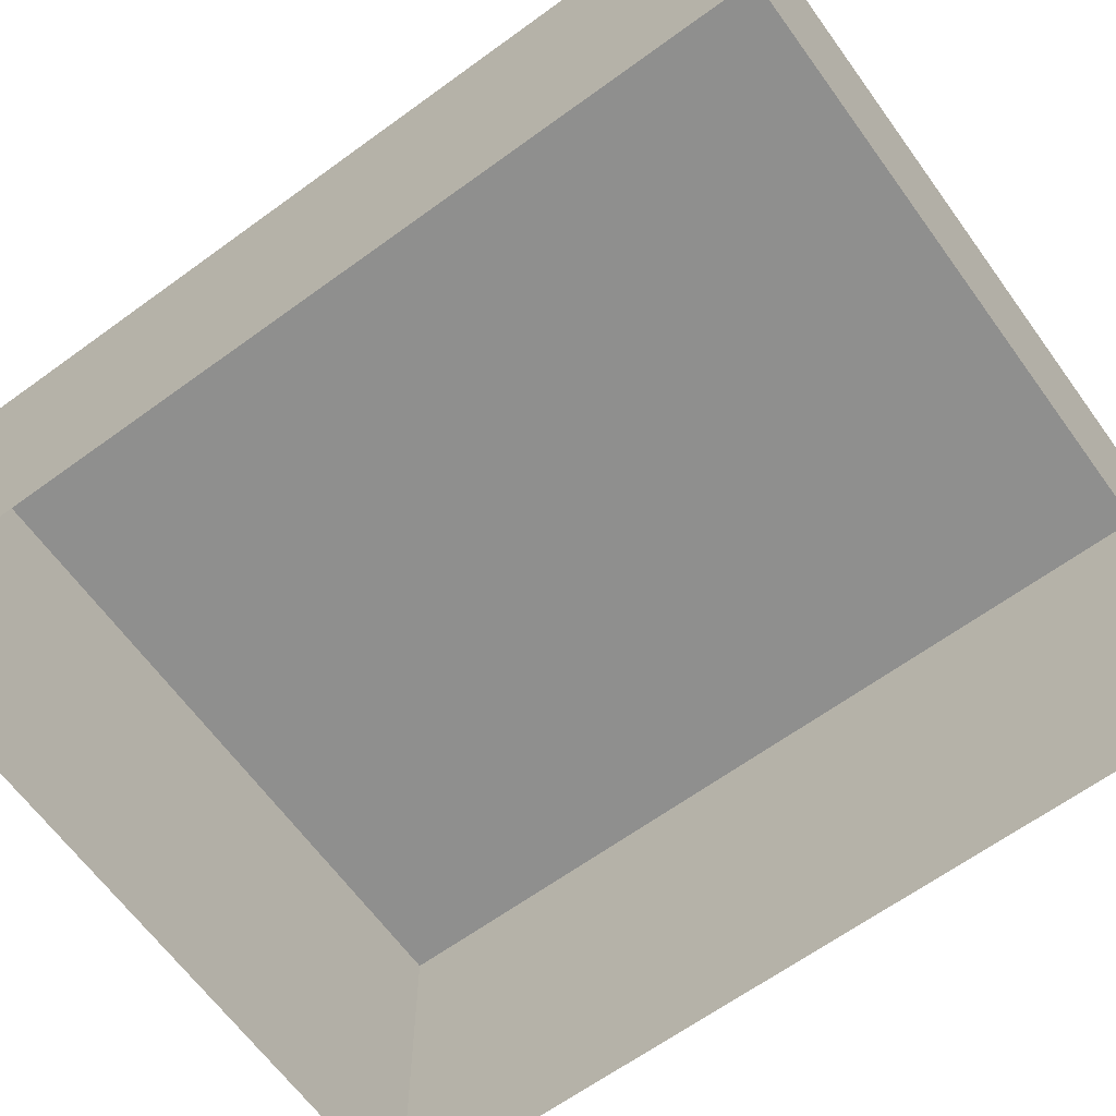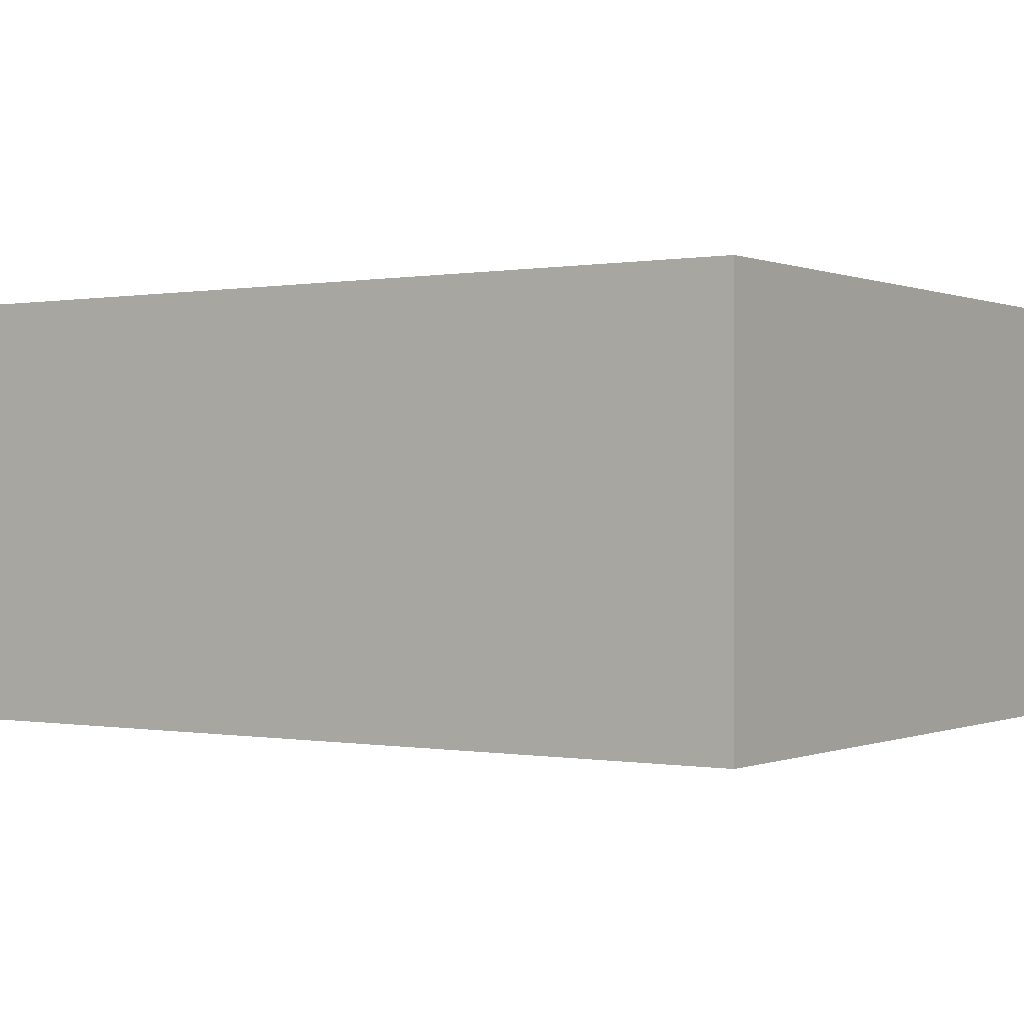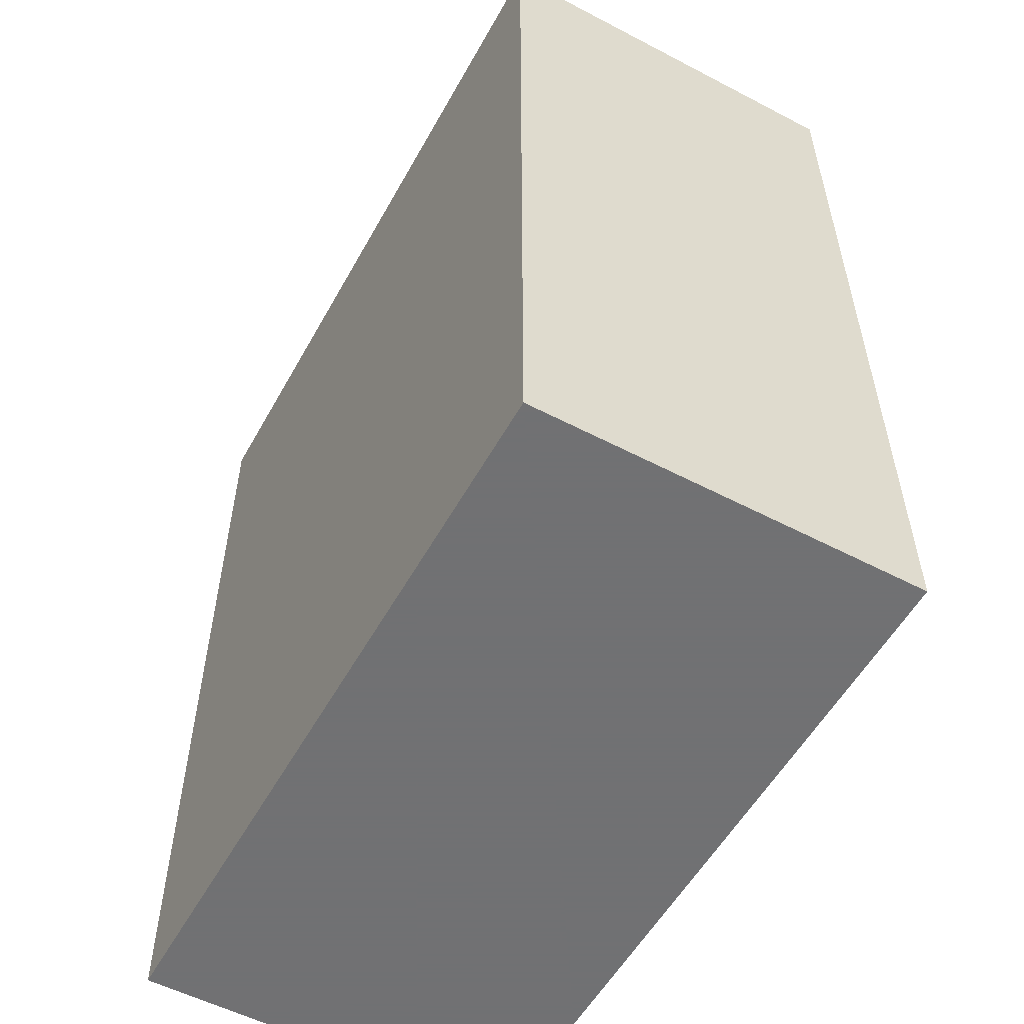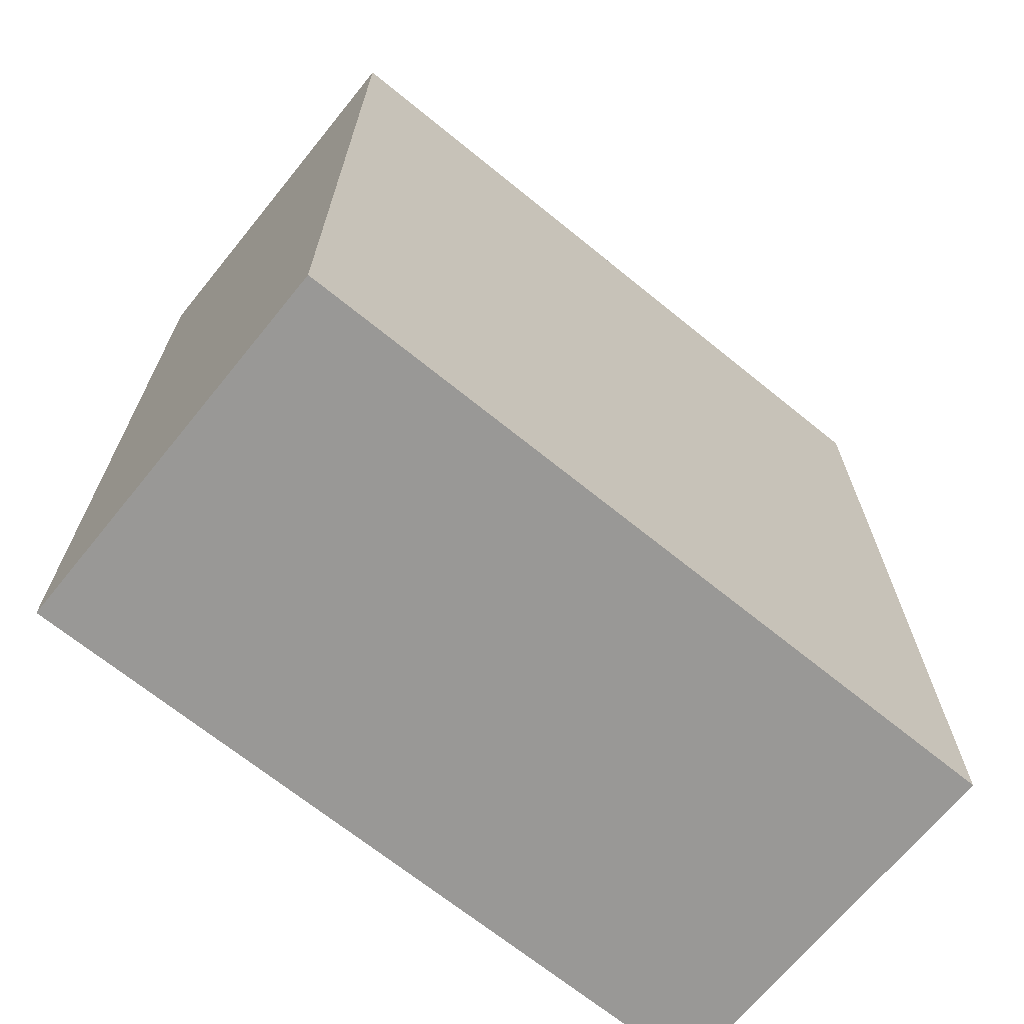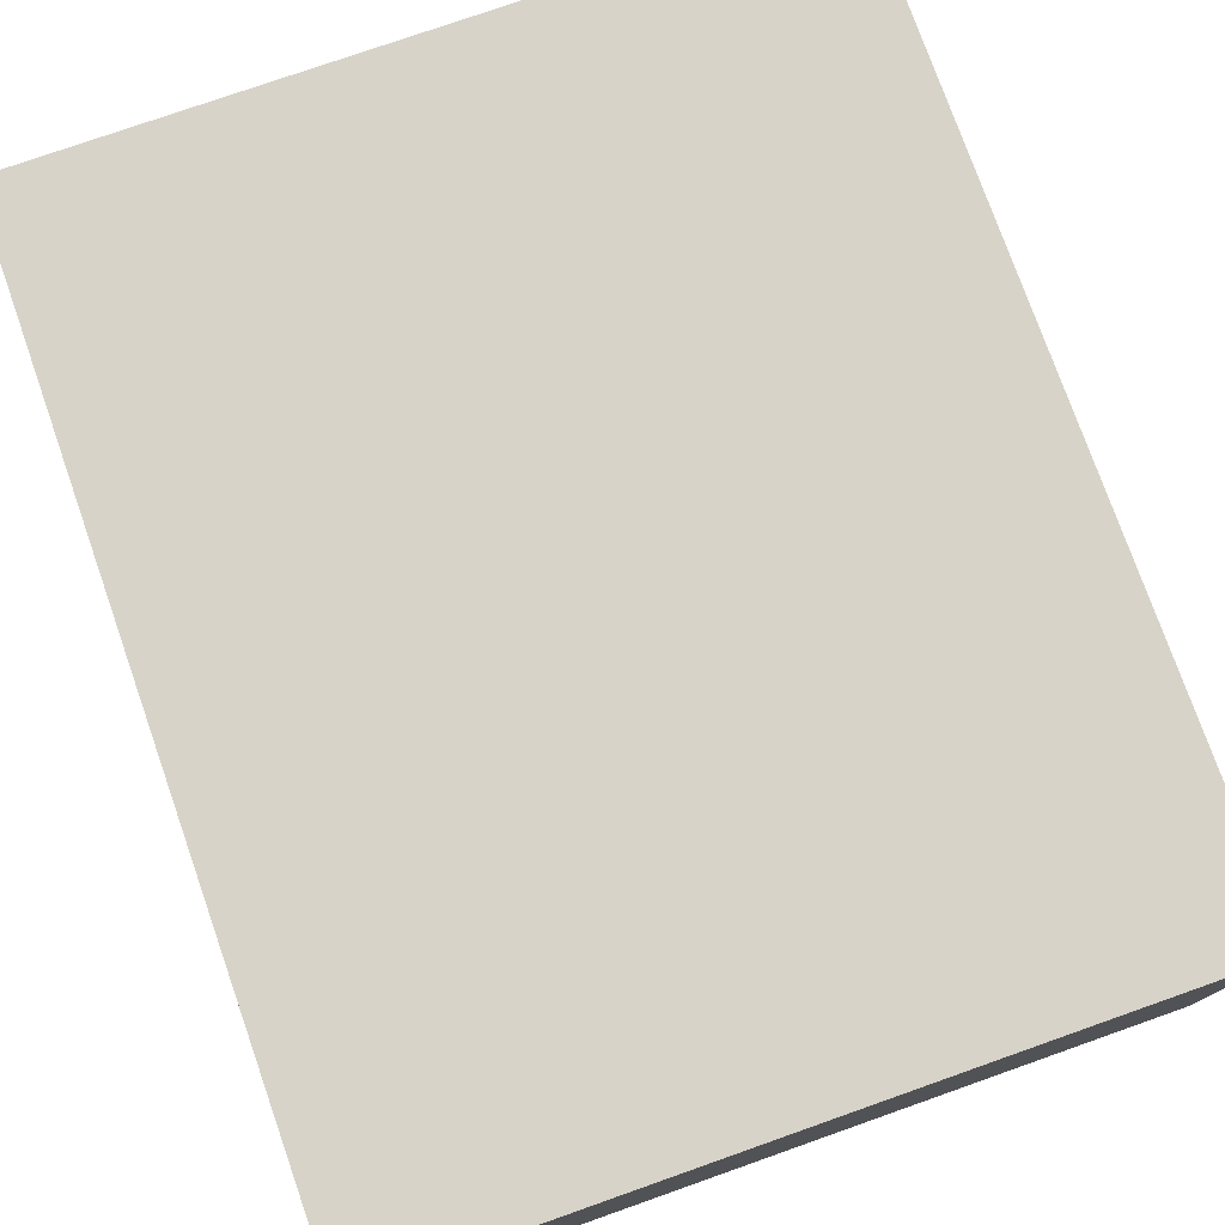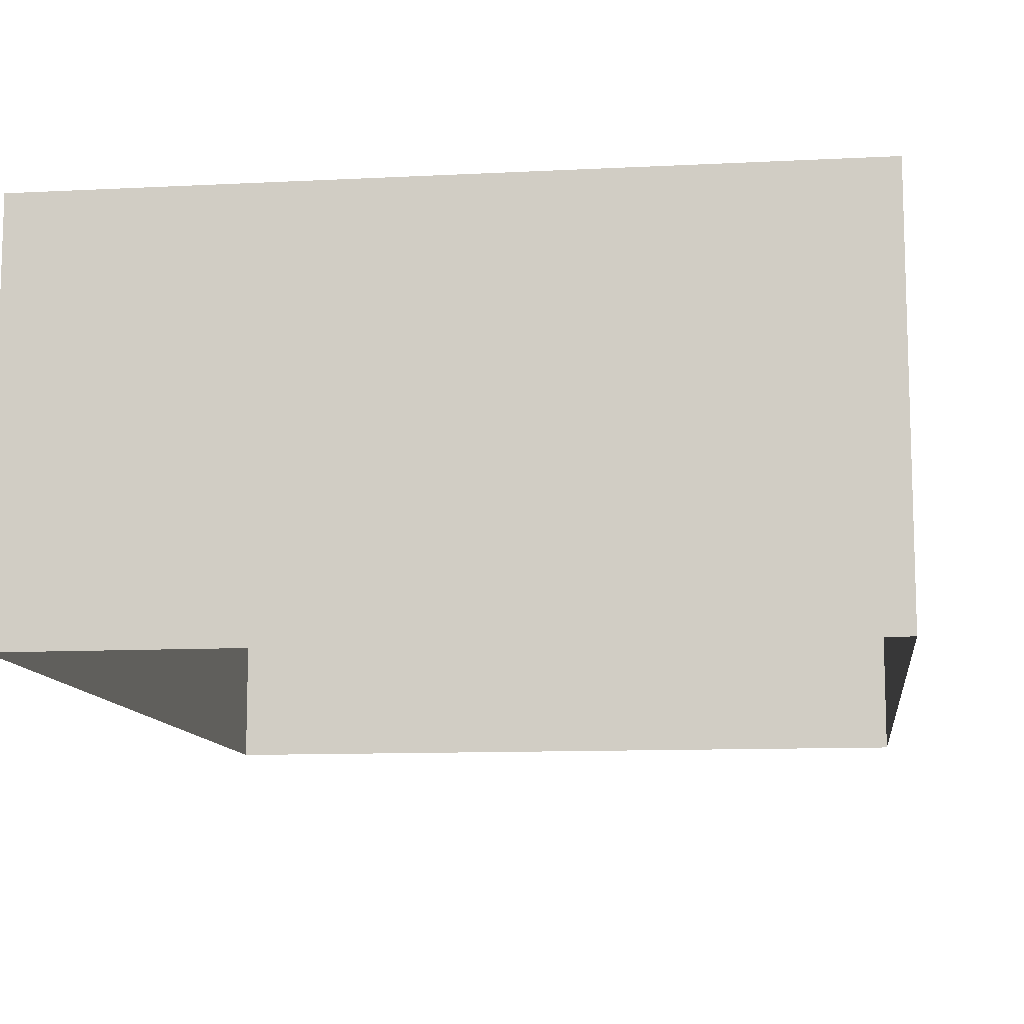
<metadata>
{"format":"obj","ext":"obj","renderer":"f3d","projection":"perspective","resolution":1024,"background":"white","views":[{"elev":-65.2,"azim":126.1,"up":"+Z"},{"elev":0.0,"azim":124.0,"up":"+Z"},{"elev":-55.3,"azim":61.2,"up":"+Y"},{"elev":-68.6,"azim":-39.1,"up":"+Y"},{"elev":76.7,"azim":-19.4,"up":"+Z"},{"elev":-11.0,"azim":7.2,"up":"+Z"}]}
</metadata>
<code>
g
v  -4.323 -5.267 0
v  4.323 -5.267 0
v  -4.323 5.267 0
v  4.323 5.267 0
v  -4.323 -5.267 4.511
v  4.323 -5.267 4.511
v  -4.323 5.267 4.511
v  4.323 5.267 4.511
g building-industrial_15
f -3 -1 -2 -4
f -8 -7 -3 -4
f -1 -3 -7 -5
f -5 -6 -2 -1
f -4 -2 -6 -8
g

</code>
